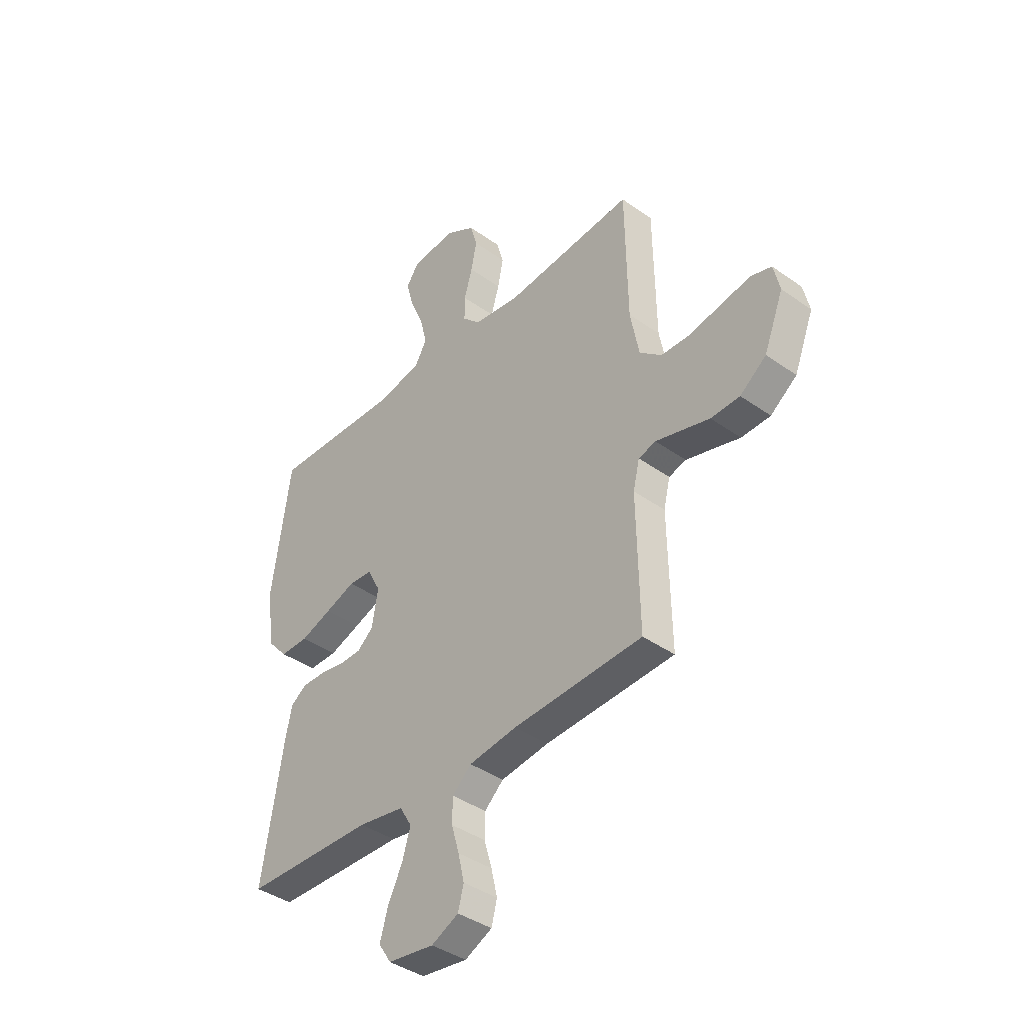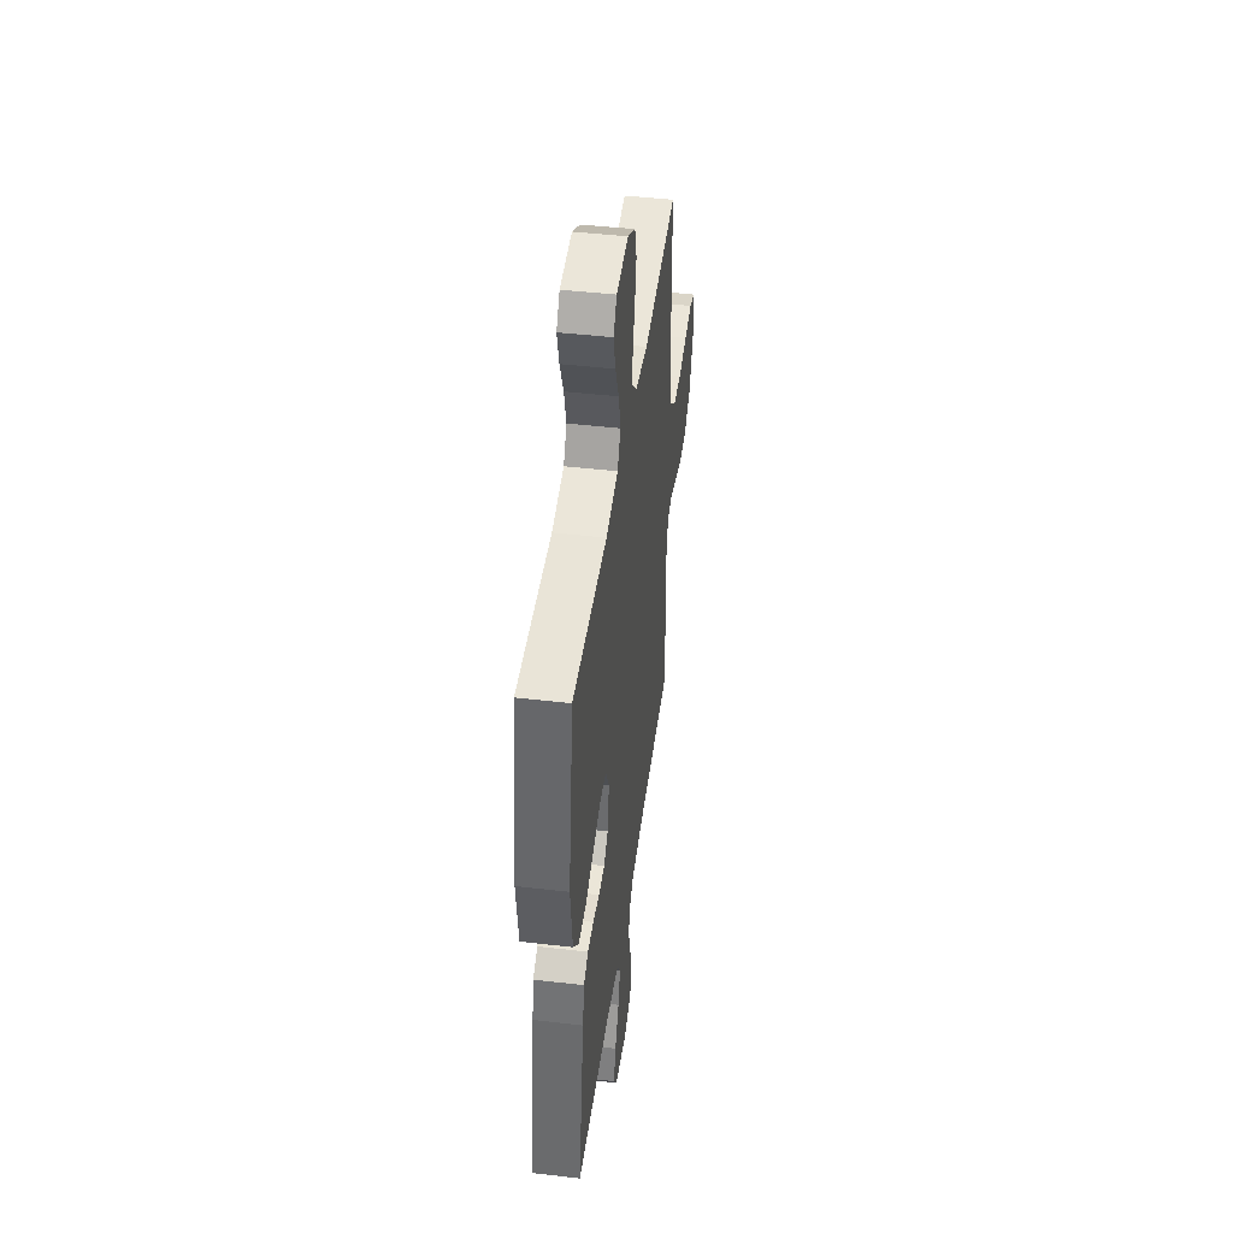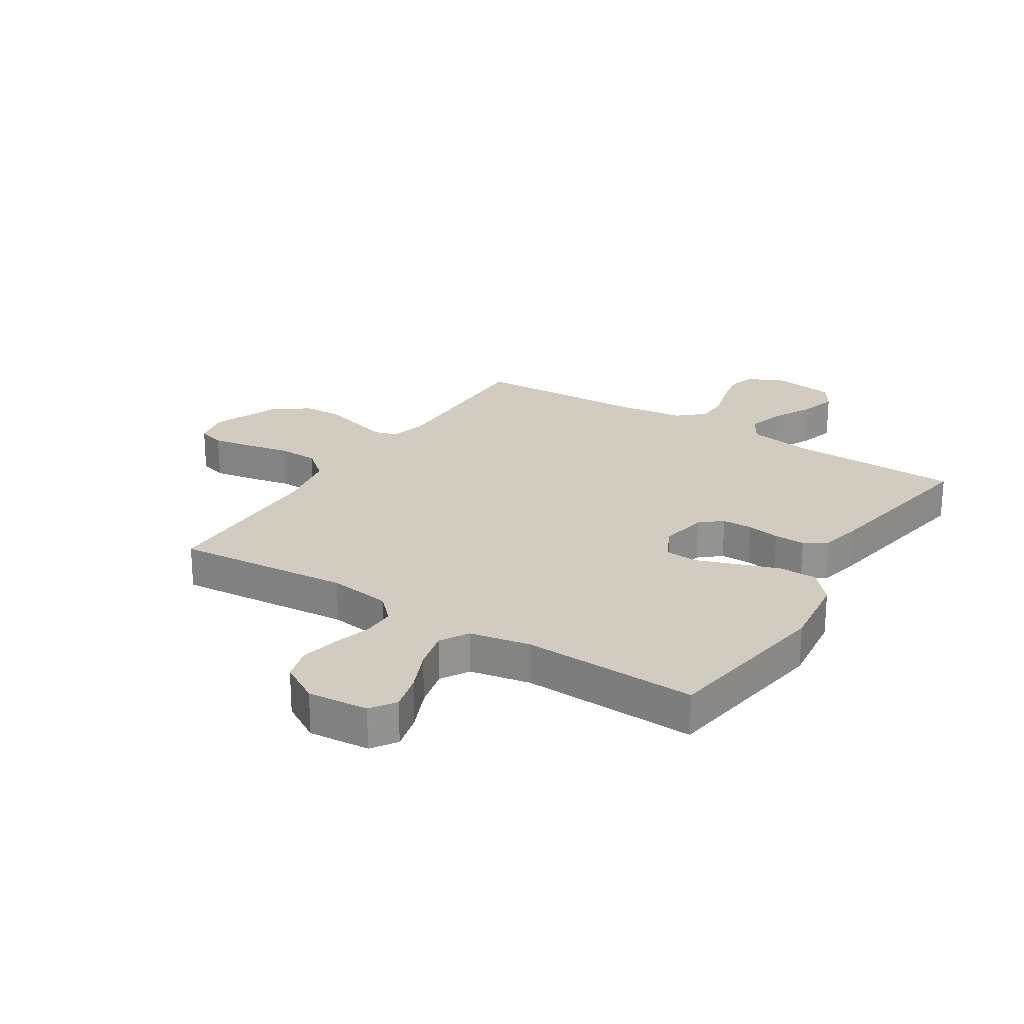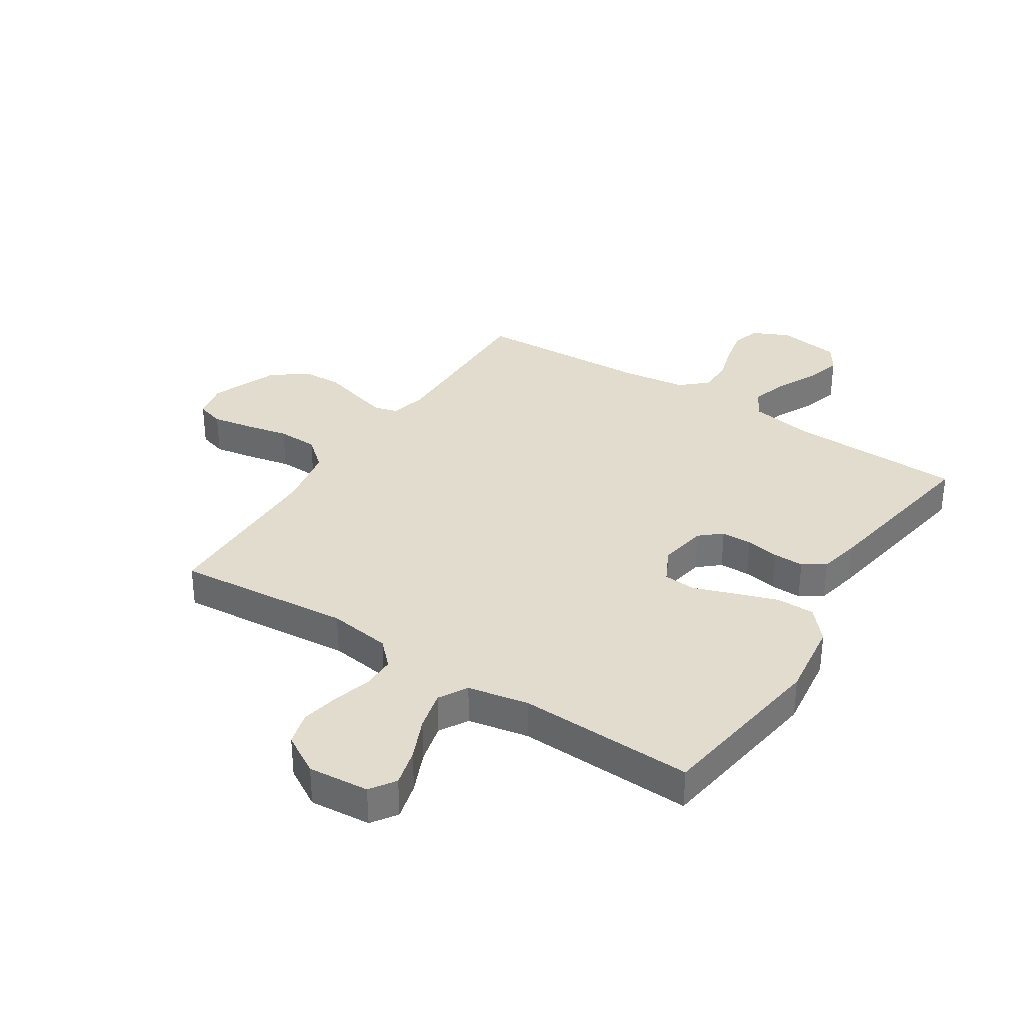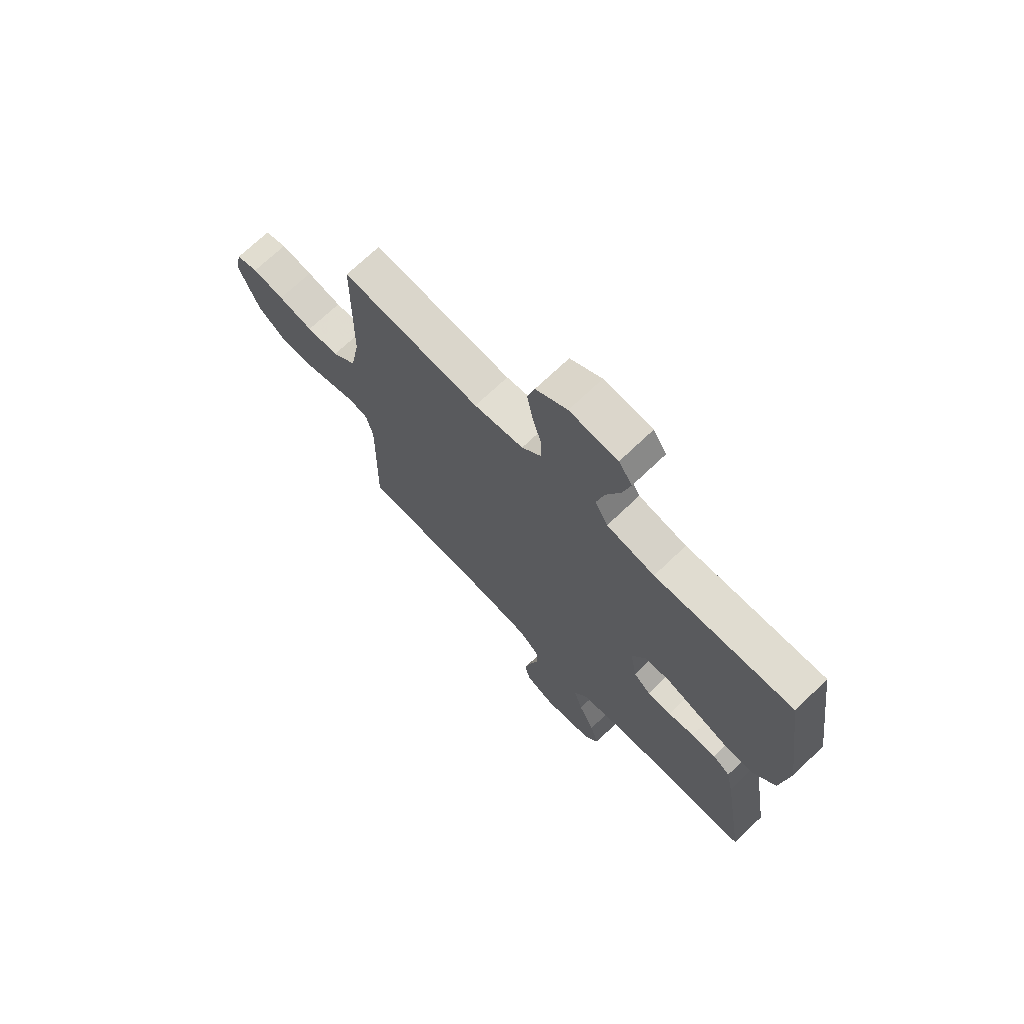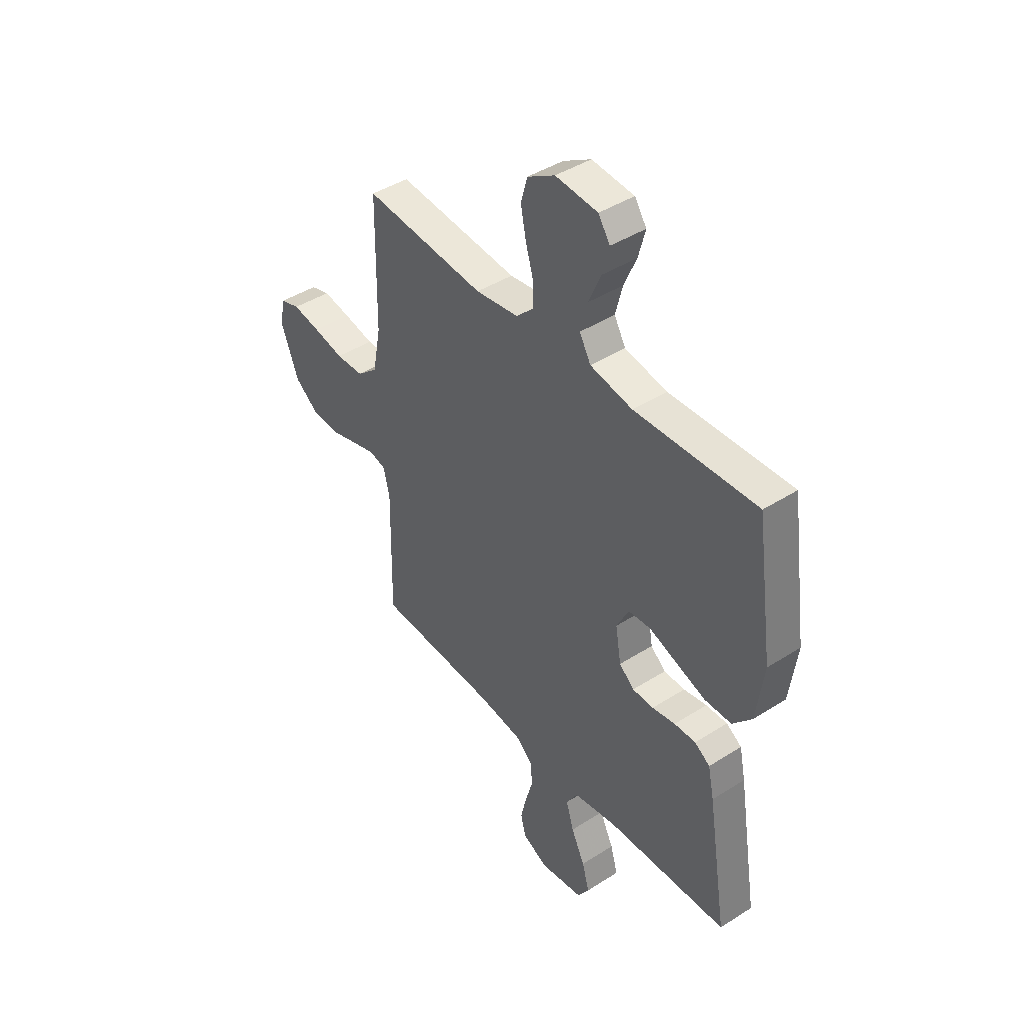
<metadata>
{"format":"obj","ext":"obj","renderer":"f3d","projection":"perspective","resolution":1024,"background":"white","views":[{"elev":-40.1,"azim":-131.2,"up":"+Z"},{"elev":45.1,"azim":97.7,"up":"+Z"},{"elev":23.8,"azim":32.6,"up":"+Y"},{"elev":34.1,"azim":32.9,"up":"+Y"},{"elev":70.6,"azim":46.2,"up":"+Z"},{"elev":42.9,"azim":52.8,"up":"+Z"}]}
</metadata>
<code>
v -0.5 0.07 -0.5
v -0.495 0.07 -0.2
v -0.51 0.07 -0.138
v -0.55 0.07 -0.127
v -0.608 0.07 -0.143
v -0.675 0.07 -0.162
v -0.742 0.07 -0.16
v -0.803 0.07 -0.114
v -0.848 0.07 0
v -0.834 0.07 0.063
v -0.787 0.07 0.077
v -0.719 0.07 0.065
v -0.644 0.07 0.049
v -0.575 0.07 0.051
v -0.524 0.07 0.094
v -0.504 0.07 0.2
v -0.5 0.07 0.5
v -0.2 0.07 0.473
v -0.093 0.07 0.488
v -0.052 0.07 0.529
v -0.052 0.07 0.586
v -0.071 0.07 0.651
v -0.084 0.07 0.716
v -0.068 0.07 0.773
v 0 0.07 0.813
v 0.104 0.07 0.804
v 0.133 0.07 0.761
v 0.116 0.07 0.697
v 0.085 0.07 0.626
v 0.068 0.07 0.558
v 0.096 0.07 0.509
v 0.2 0.07 0.489
v 0.5 0.07 0.5
v 0.543 0.07 0.2
v 0.525 0.07 0.066
v 0.478 0.07 0.013
v 0.412 0.07 0.013
v 0.34 0.07 0.038
v 0.27 0.07 0.063
v 0.215 0.07 0.059
v 0.185 0.07 0
v 0.199 0.07 -0.082
v 0.236 0.07 -0.114
v 0.288 0.07 -0.115
v 0.345 0.07 -0.105
v 0.398 0.07 -0.104
v 0.436 0.07 -0.129
v 0.451 0.07 -0.2
v 0.5 0.07 -0.5
v 0.2 0.07 -0.508
v 0.093 0.07 -0.526
v 0.065 0.07 -0.573
v 0.084 0.07 -0.636
v 0.118 0.07 -0.705
v 0.136 0.07 -0.768
v 0.107 0.07 -0.813
v 0 0.07 -0.828
v -0.063 0.07 -0.798
v -0.076 0.07 -0.748
v -0.062 0.07 -0.687
v -0.044 0.07 -0.625
v -0.045 0.07 -0.569
v -0.089 0.07 -0.529
v -0.2 0.07 -0.514
v -0.5 0 -0.5
v -0.495 0 -0.2
v -0.51 0 -0.138
v -0.55 0 -0.127
v -0.608 0 -0.143
v -0.675 0 -0.162
v -0.742 0 -0.16
v -0.803 0 -0.114
v -0.848 0 0
v -0.834 0 0.063
v -0.787 0 0.077
v -0.719 0 0.065
v -0.644 0 0.049
v -0.575 0 0.051
v -0.524 0 0.094
v -0.504 0 0.2
v -0.5 0 0.5
v -0.2 0 0.473
v -0.093 0 0.488
v -0.052 0 0.529
v -0.052 0 0.586
v -0.071 0 0.651
v -0.084 0 0.716
v -0.068 0 0.773
v 0 0 0.813
v 0.104 0 0.804
v 0.133 0 0.761
v 0.116 0 0.697
v 0.085 0 0.626
v 0.068 0 0.558
v 0.096 0 0.509
v 0.2 0 0.489
v 0.5 0 0.5
v 0.543 0 0.2
v 0.525 0 0.066
v 0.478 0 0.013
v 0.412 0 0.013
v 0.34 0 0.038
v 0.27 0 0.063
v 0.215 0 0.059
v 0.185 0 0
v 0.199 0 -0.082
v 0.236 0 -0.114
v 0.288 0 -0.115
v 0.345 0 -0.105
v 0.398 0 -0.104
v 0.436 0 -0.129
v 0.451 0 -0.2
v 0.5 0 -0.5
v 0.2 0 -0.508
v 0.093 0 -0.526
v 0.065 0 -0.573
v 0.084 0 -0.636
v 0.118 0 -0.705
v 0.136 0 -0.768
v 0.107 0 -0.813
v 0 0 -0.828
v -0.063 0 -0.798
v -0.076 0 -0.748
v -0.062 0 -0.687
v -0.044 0 -0.625
v -0.045 0 -0.569
v -0.089 0 -0.529
v -0.2 0 -0.514
f 58 59 60 61
f 56 57 58 61
f 56 61 62
f 53 54 55 56
f 52 53 56 62
f 51 52 62 63
f 47 48 49 50
f 44 45 46 47
f 43 44 47 50
f 42 43 50 51
f 36 37 38 39
f 34 35 36 39
f 32 33 34 39
f 31 32 39 40
f 30 31 40 41
f 26 27 28 29
f 26 29 30
f 25 26 30
f 21 22 23 24
f 21 24 25 30
f 16 17 18
f 15 16 18 19
f 10 11 12 13
f 8 9 10 13
f 8 13 14
f 5 6 7 8
f 4 5 8 14
f 3 4 14 15
f 64 1 2
f 20 21 30 41
f 19 20 41 42
f 42 51 63 64
f 15 19 42 64
f 2 3 15 64
f 125 124 123 122
f 125 122 121 120
f 126 125 120
f 120 119 118 117
f 126 120 117 116
f 127 126 116 115
f 114 113 112 111
f 111 110 109 108
f 114 111 108 107
f 115 114 107 106
f 103 102 101 100
f 103 100 99 98
f 103 98 97 96
f 104 103 96 95
f 105 104 95 94
f 93 92 91 90
f 94 93 90
f 94 90 89
f 88 87 86 85
f 94 89 88 85
f 82 81 80
f 83 82 80 79
f 77 76 75 74
f 77 74 73 72
f 78 77 72
f 72 71 70 69
f 78 72 69 68
f 79 78 68 67
f 66 65 128
f 105 94 85 84
f 106 105 84 83
f 128 127 115 106
f 128 106 83 79
f 128 79 67 66
f 1 65 66 2
f 2 66 67 3
f 3 67 68 4
f 4 68 69 5
f 5 69 70 6
f 6 70 71 7
f 7 71 72 8
f 8 72 73 9
f 9 73 74 10
f 10 74 75 11
f 11 75 76 12
f 12 76 77 13
f 13 77 78 14
f 14 78 79 15
f 15 79 80 16
f 16 80 81 17
f 17 81 82 18
f 18 82 83 19
f 19 83 84 20
f 20 84 85 21
f 21 85 86 22
f 22 86 87 23
f 23 87 88 24
f 24 88 89 25
f 25 89 90 26
f 26 90 91 27
f 27 91 92 28
f 28 92 93 29
f 29 93 94 30
f 30 94 95 31
f 31 95 96 32
f 32 96 97 33
f 33 97 98 34
f 34 98 99 35
f 35 99 100 36
f 36 100 101 37
f 37 101 102 38
f 38 102 103 39
f 39 103 104 40
f 40 104 105 41
f 41 105 106 42
f 42 106 107 43
f 43 107 108 44
f 44 108 109 45
f 45 109 110 46
f 46 110 111 47
f 47 111 112 48
f 48 112 113 49
f 49 113 114 50
f 50 114 115 51
f 51 115 116 52
f 52 116 117 53
f 53 117 118 54
f 54 118 119 55
f 55 119 120 56
f 56 120 121 57
f 57 121 122 58
f 58 122 123 59
f 59 123 124 60
f 60 124 125 61
f 61 125 126 62
f 62 126 127 63
f 63 127 128 64
f 64 128 65 1

</code>
